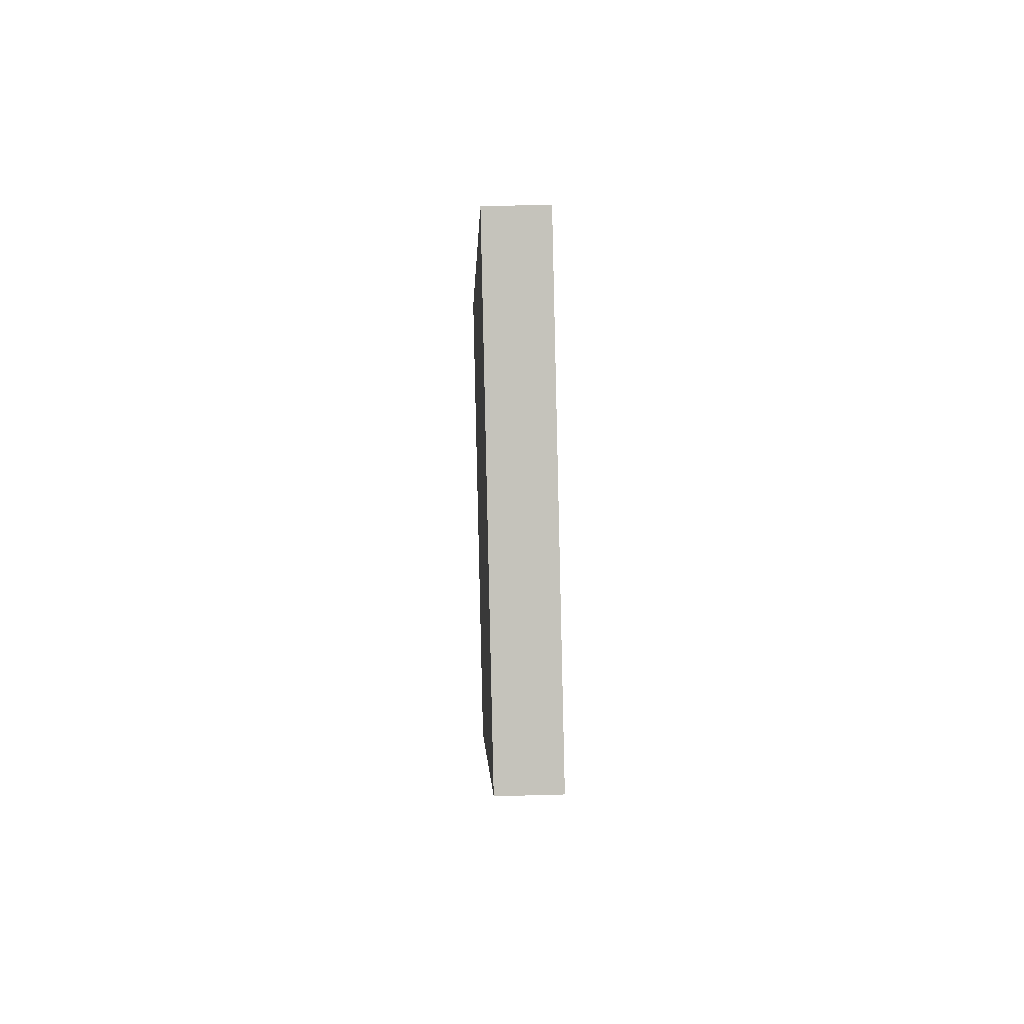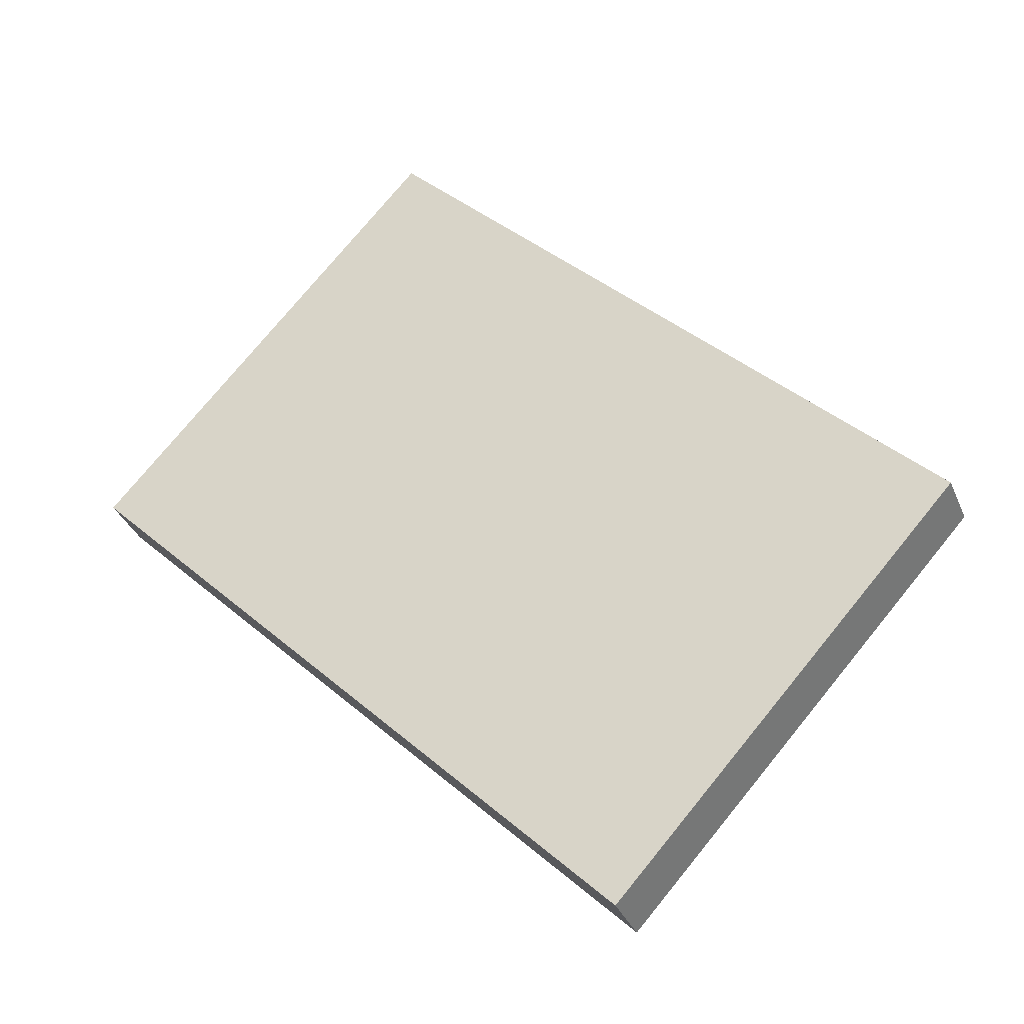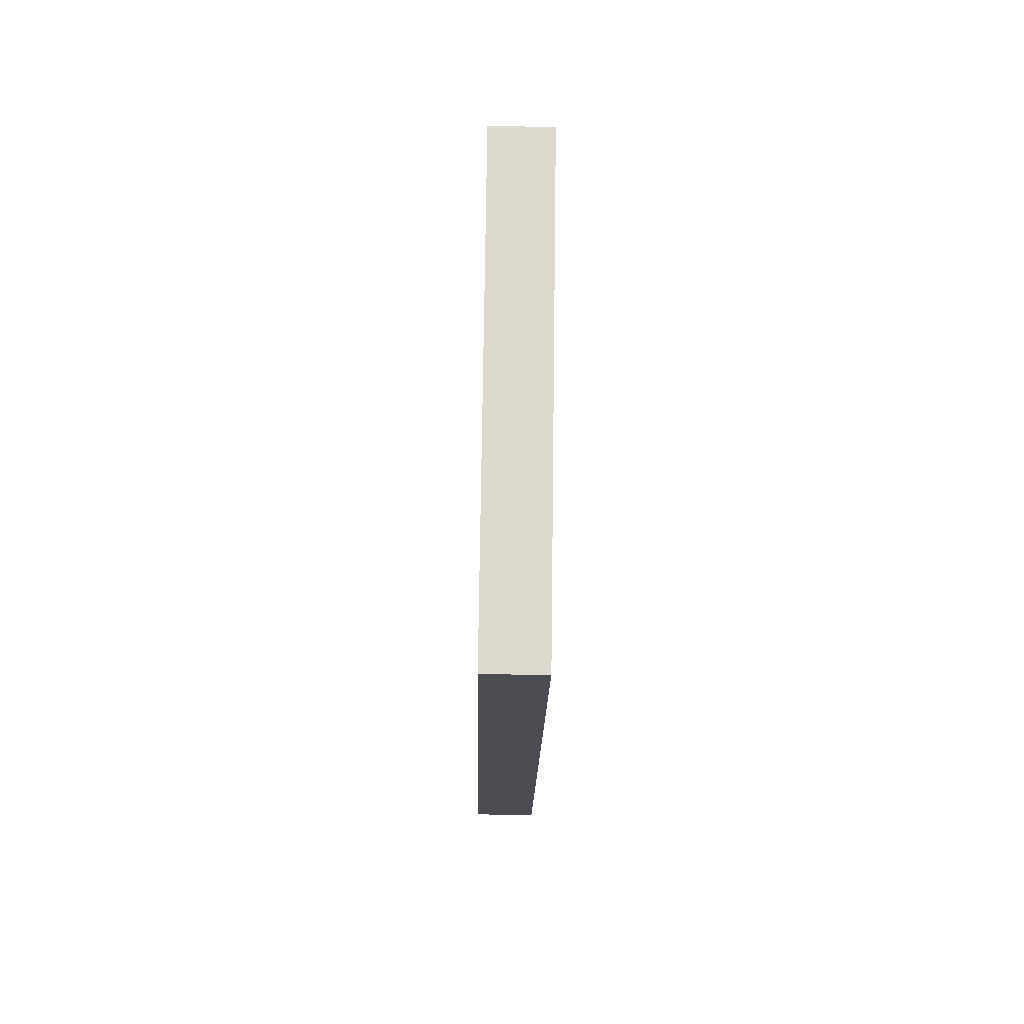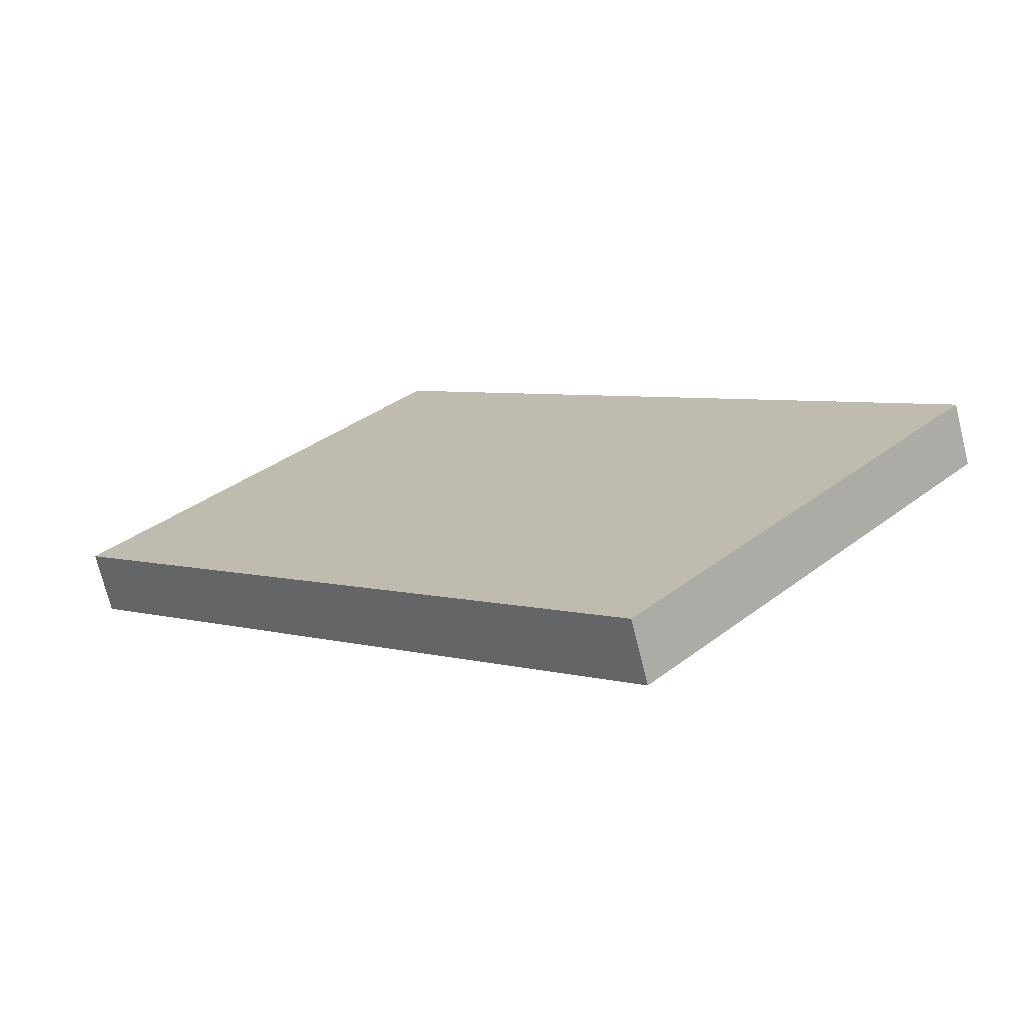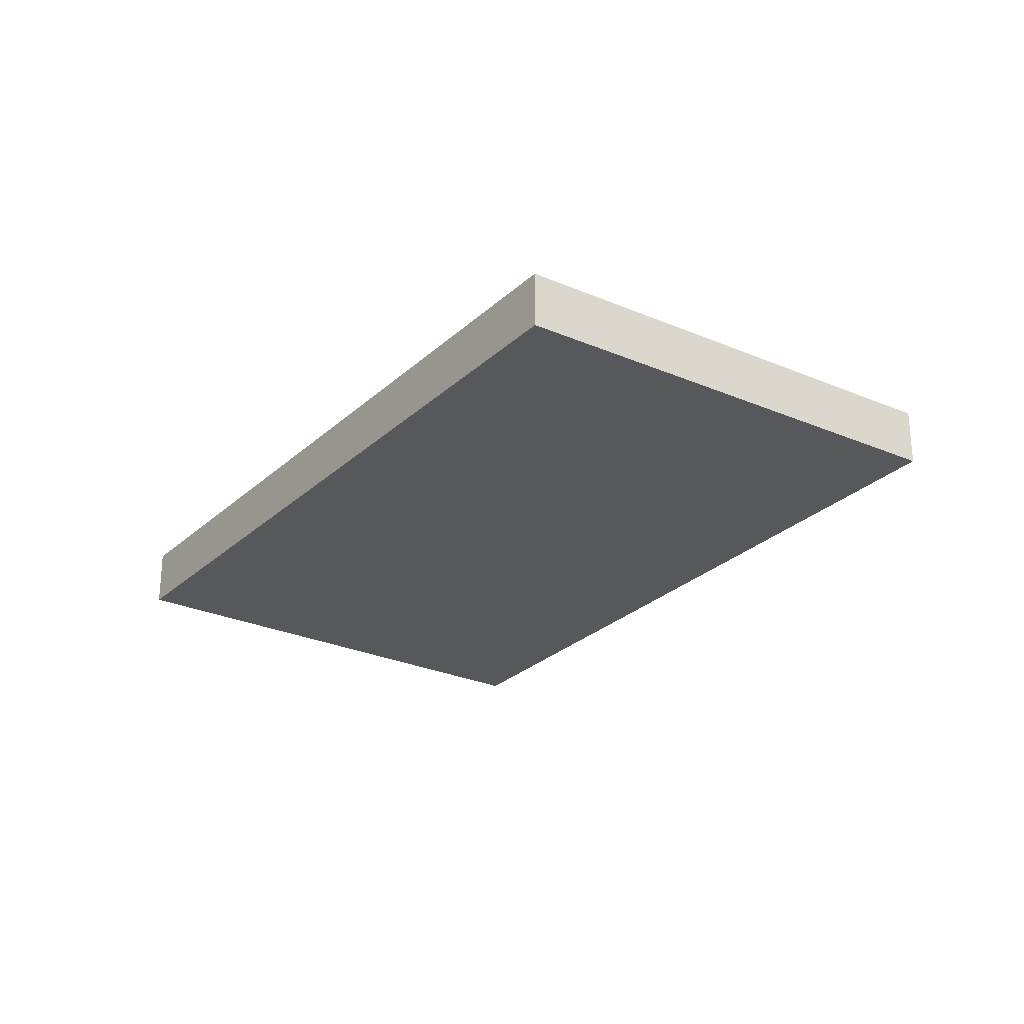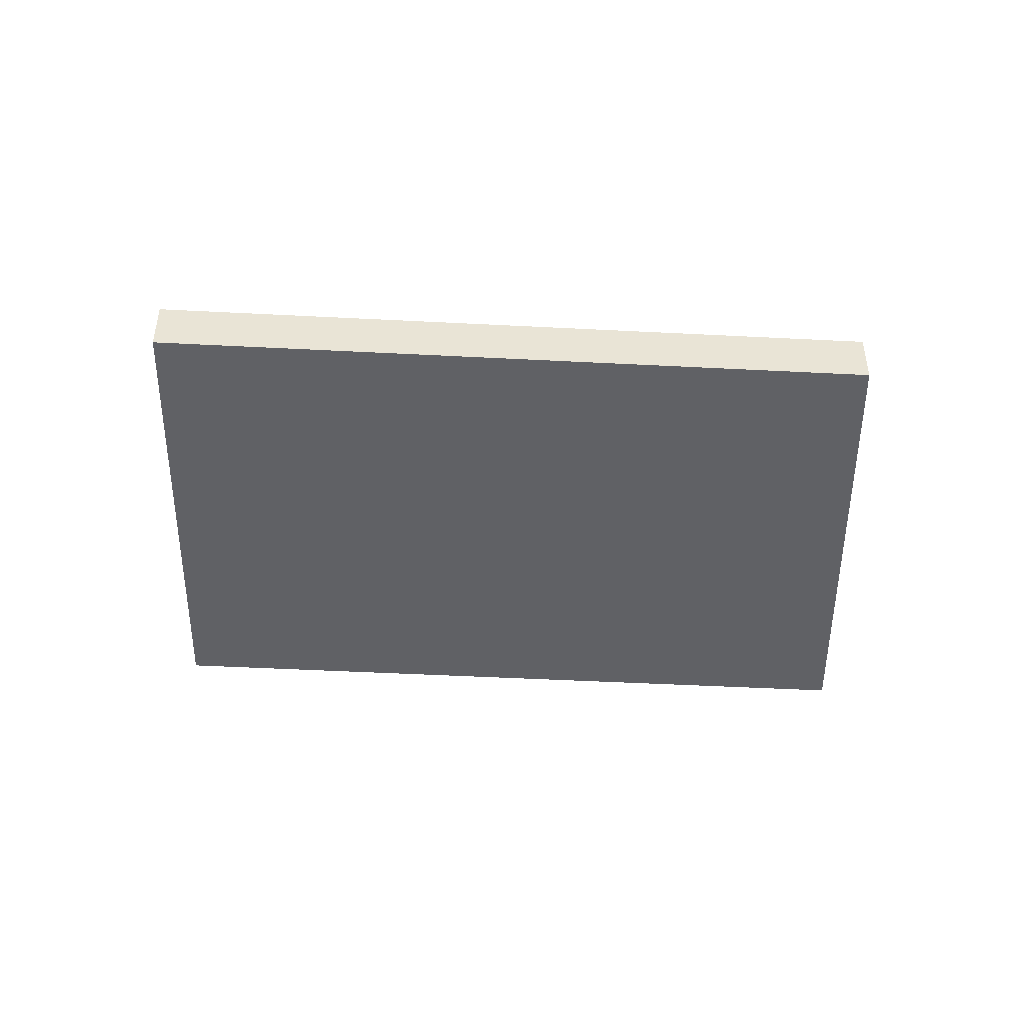
<metadata>
{"format":"obj","ext":"obj","renderer":"f3d","projection":"perspective","resolution":1024,"background":"white","views":[{"elev":43.8,"azim":-91.9,"up":"+Z"},{"elev":-34.1,"azim":20.5,"up":"+Z"},{"elev":-60.5,"azim":88.9,"up":"+Z"},{"elev":-72.3,"azim":14.0,"up":"+Z"},{"elev":-27.7,"azim":98.8,"up":"+Y"},{"elev":-48.4,"azim":-138.2,"up":"+Y"}]}
</metadata>
<code>
v  7.184 9.082e-17 -1.483
v  0 0 0
v  4.468 2.745e-16 -4.483
v  2.716 -1.837e-16 3
v  4.468 0.4898 -4.483
v  1.045e-05 0.4898 -1.551e-05
v  7.184 0.4898 -1.483
v  2.716 0.4898 3
g defaultobject
f 1 2 3
f 2 1 4
f 5 6 7
f 7 6 8
f 6 3 2
f 3 6 5
f 3 7 1
f 7 3 5
f 1 8 4
f 8 1 7
f 8 2 4
f 2 8 6

</code>
